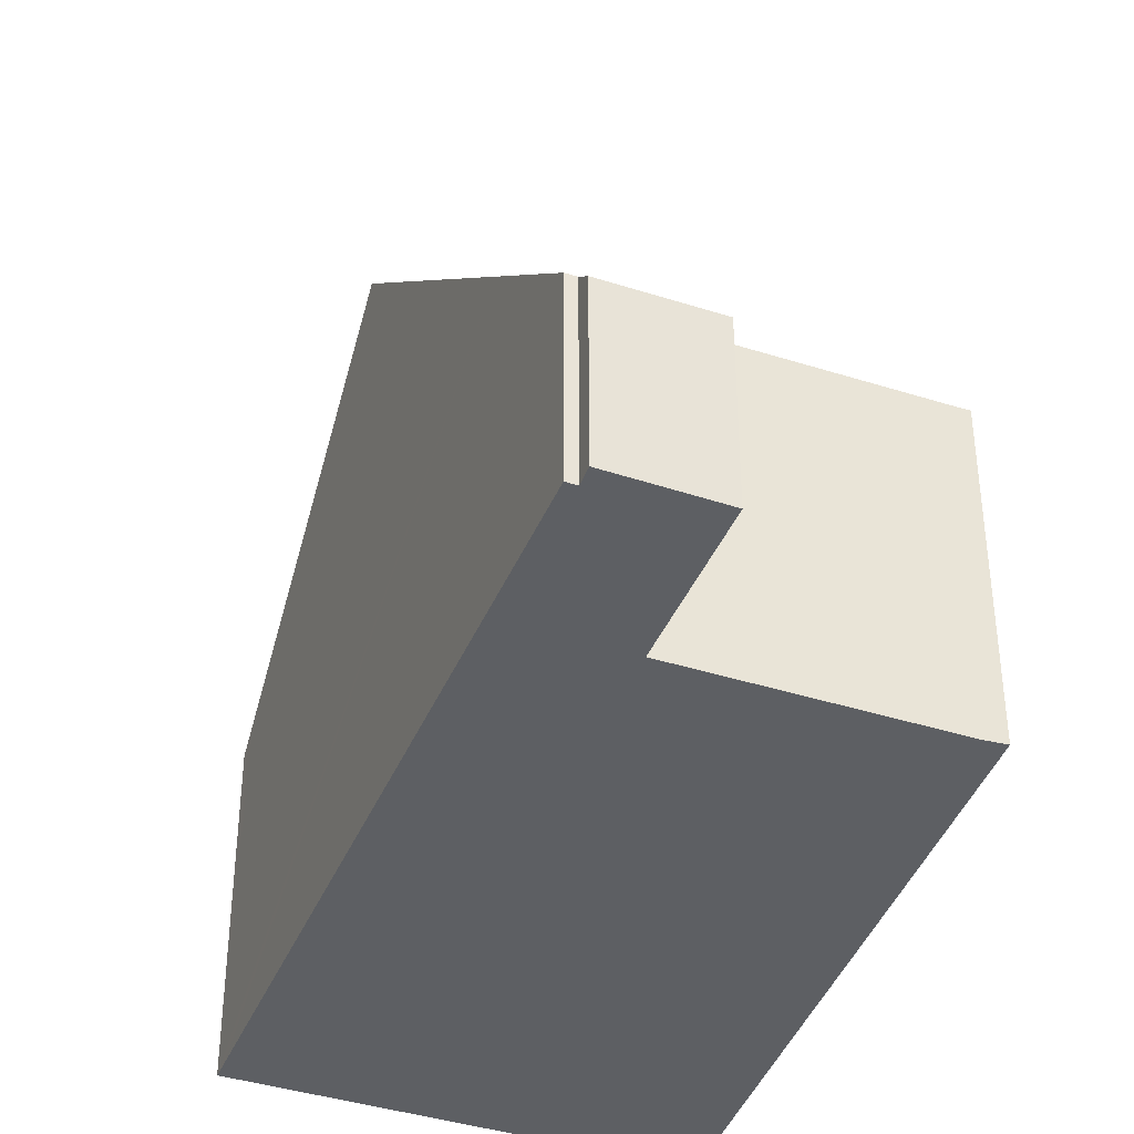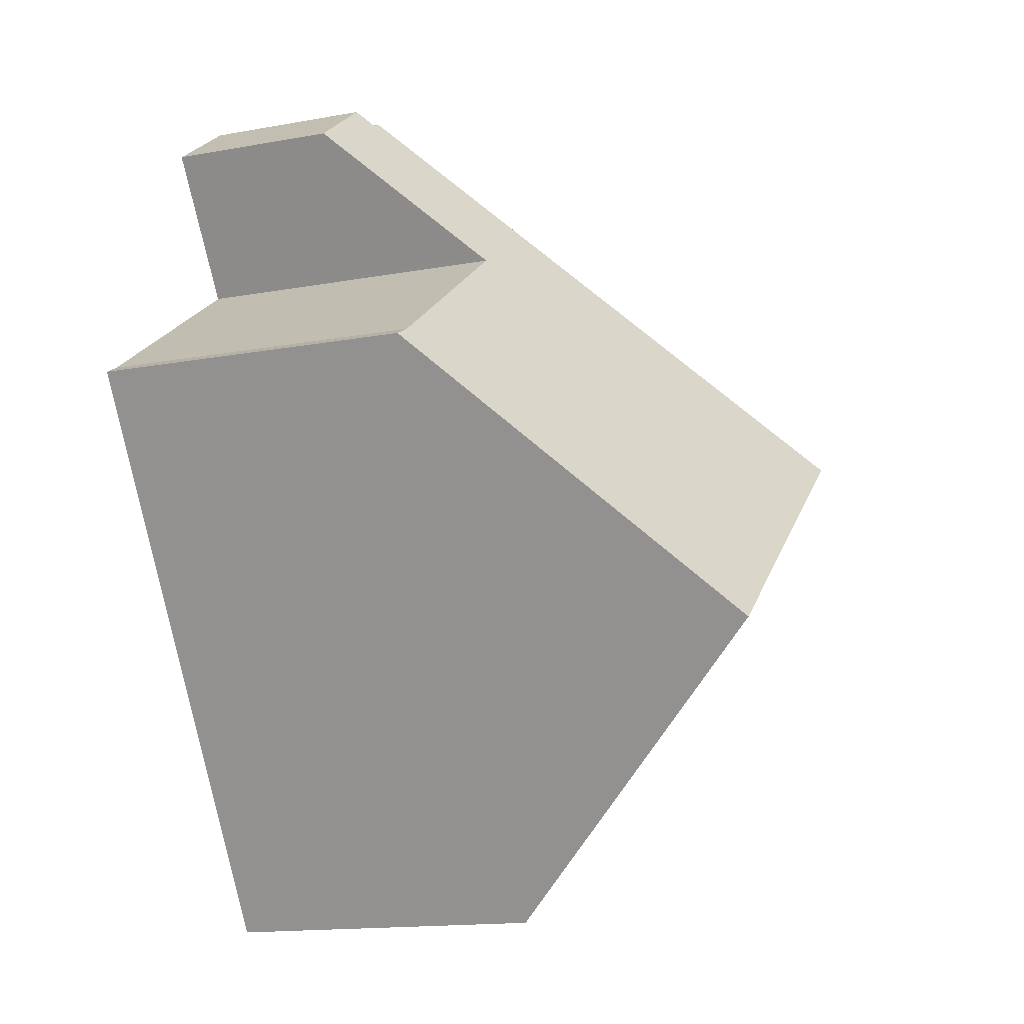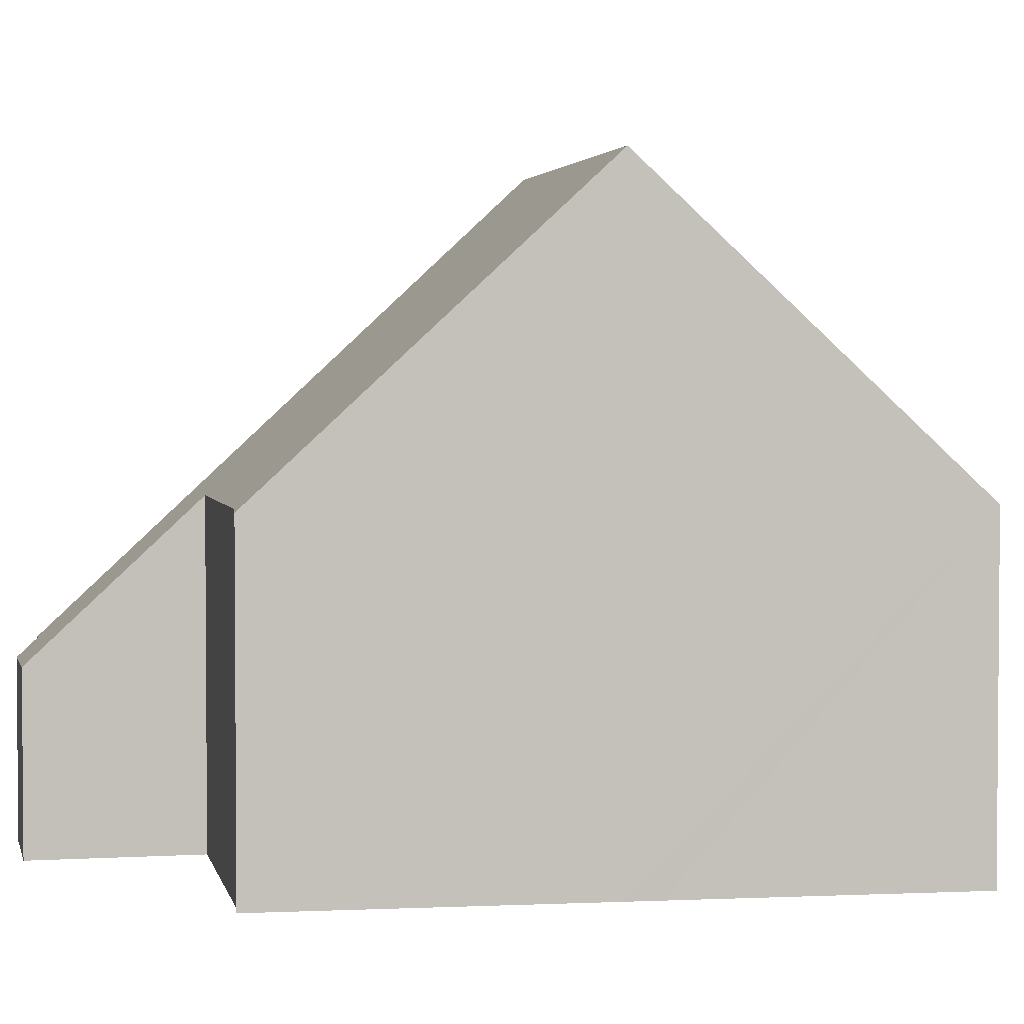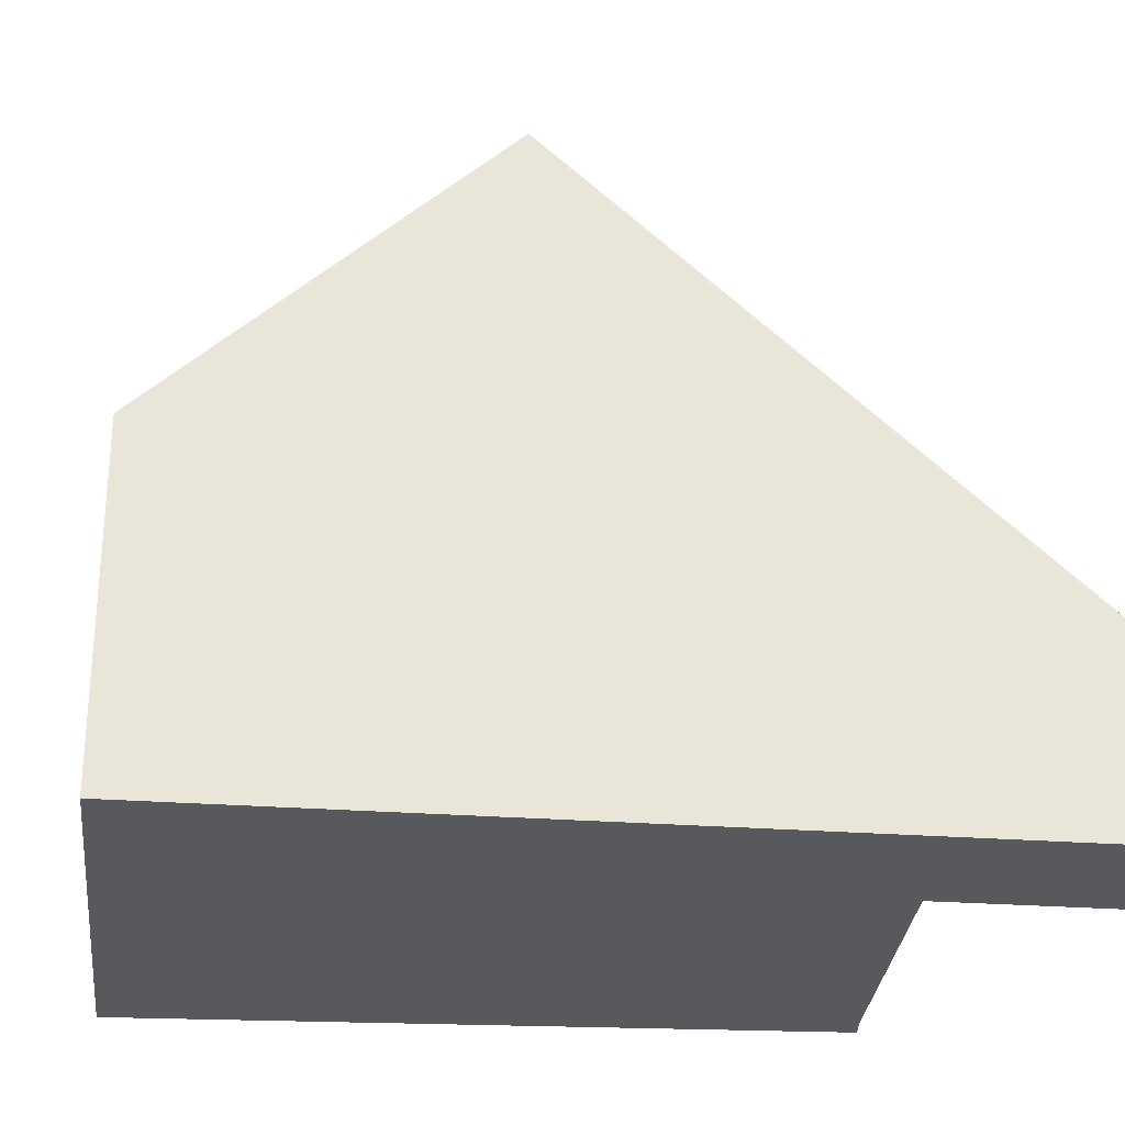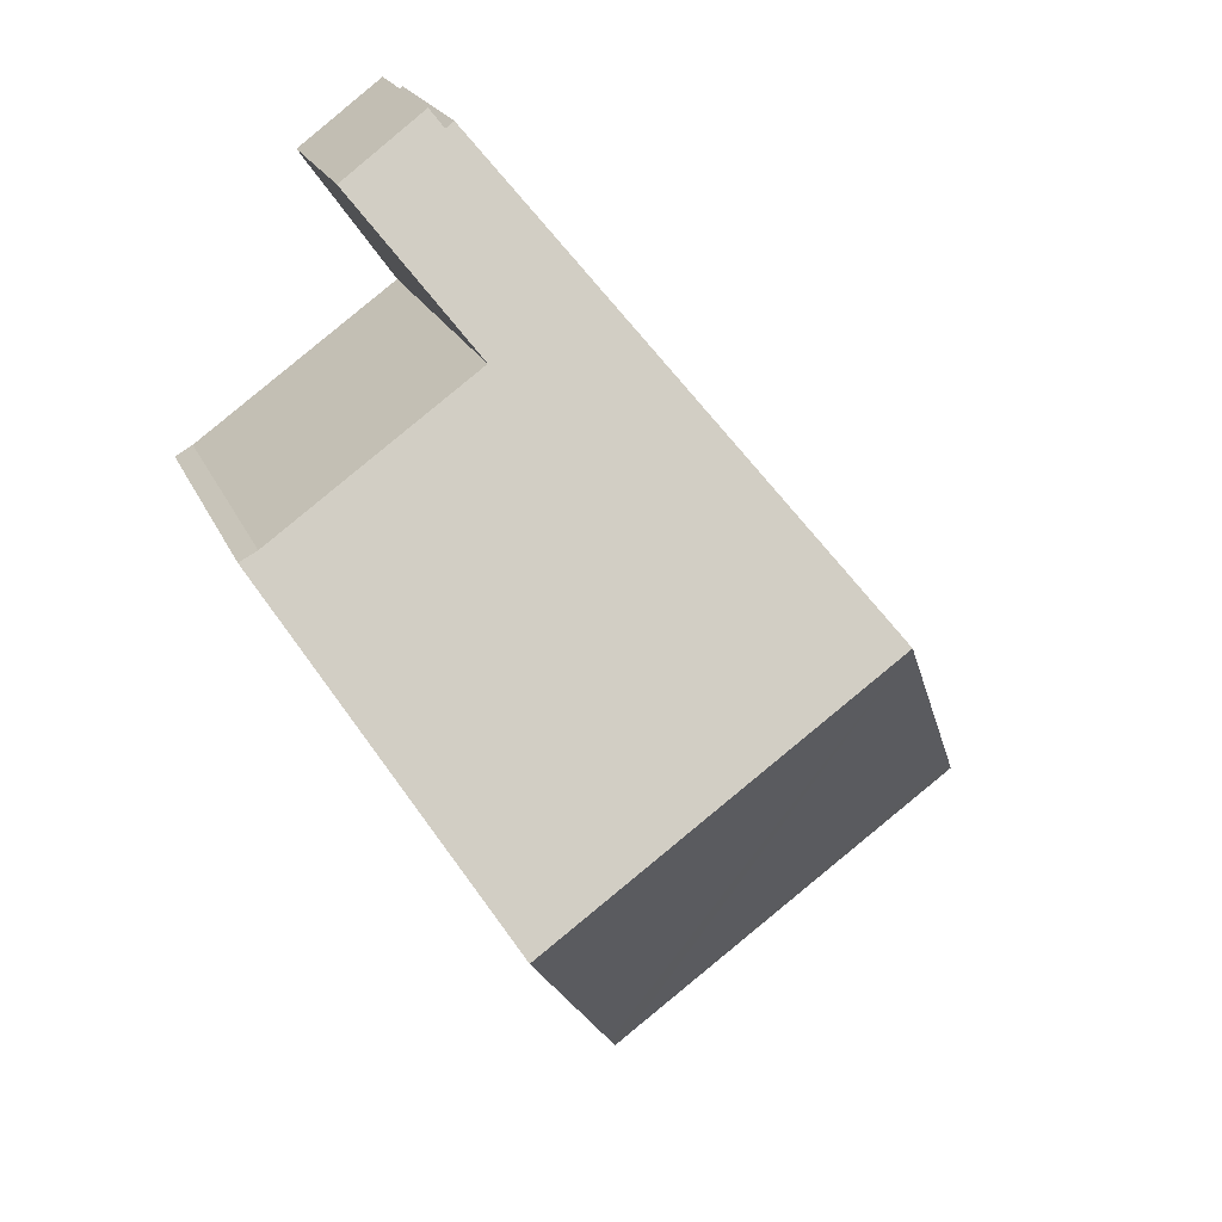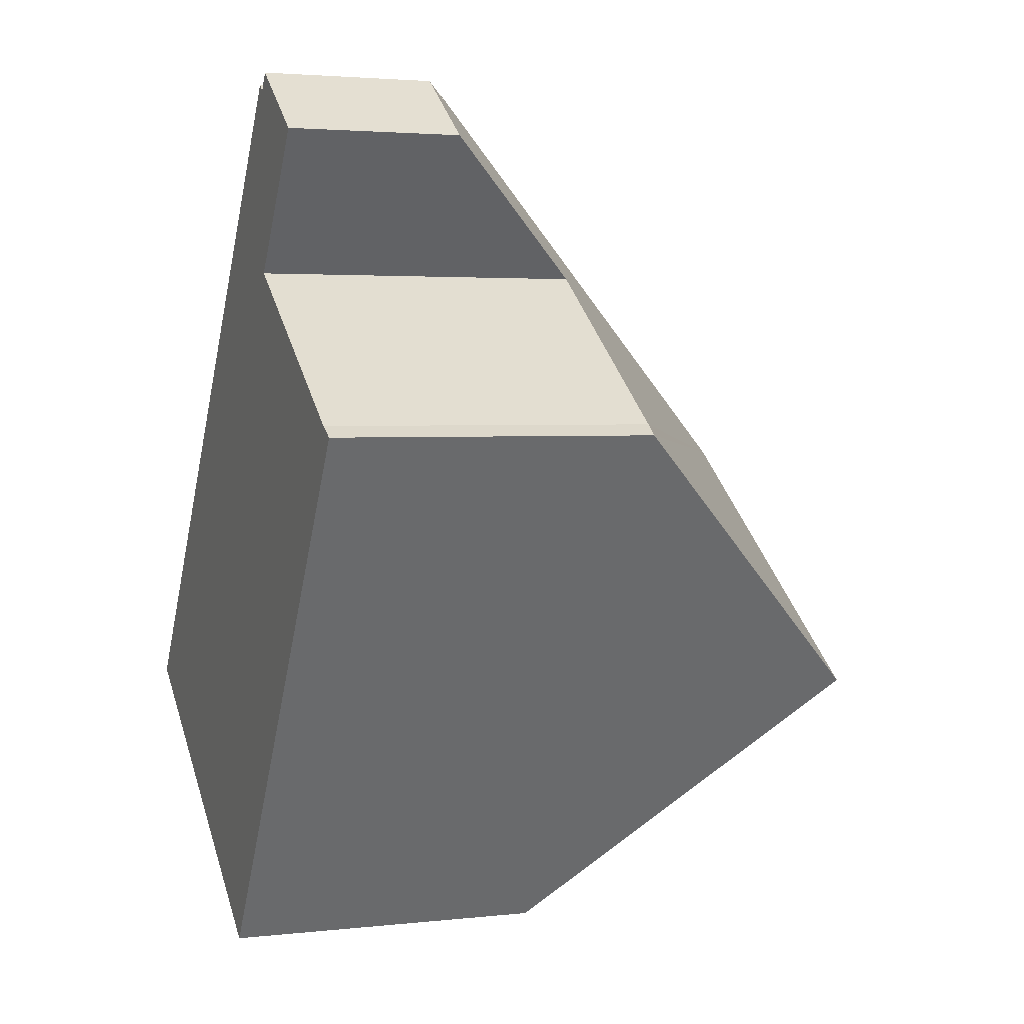
<metadata>
{"format":"obj","ext":"obj","renderer":"f3d","projection":"perspective","resolution":1024,"background":"white","views":[{"elev":-40.3,"azim":14.1,"up":"+Y"},{"elev":-15.4,"azim":111.0,"up":"+Z"},{"elev":2.9,"azim":113.9,"up":"+Y"},{"elev":-29.9,"azim":-60.5,"up":"+Y"},{"elev":20.7,"azim":161.8,"up":"+Z"},{"elev":3.0,"azim":69.0,"up":"+Z"}]}
</metadata>
<code>
v  5.786 4.977 8.133
v  7.184 2.957 9.809
v  2.864 9.656 4.026
v  7.049 2.955 9.908
v  10.75 5.036 4.509
v  8.062 9.656 0.314
v  10.47 5.067 4.669
v  7.214 5.069 6.992
v  7.271 4.977 7.073
v  8.688 2.702 9.072
v  7.351 2.677 10.06
v  7.802 9.211 -0.09
v  5.566 5.371 -3.577
v  5.391 5.07 -3.85
v  5.219 5.07 -3.727
v  0.193 5.379 0.271
v  0 5.07 3.104e-16
v  8.688 -5.555e-16 9.072
v  7.351 -6.161e-16 10.06
v  7.214 -4.281e-16 6.992
v  10.47 -2.859e-16 4.669
v  10.75 -2.761e-16 4.509
v  7.184 -6.006e-16 9.809
v  7.049 -6.067e-16 9.908
v  7.271 -4.331e-16 7.073
v  8.062 -1.923e-17 0.314
v  7.802 5.511e-18 -0.09
v  5.391 2.357e-16 -3.85
v  5.566 2.19e-16 -3.577
v  0 0 0
v  5.219 2.282e-16 -3.727
v  0.193 -1.659e-17 0.271
v  2.864 -2.465e-16 4.026
v  5.786 -4.98e-16 8.133
g defaultobject
f 1 2 3
f 2 1 4
f 3 5 6
f 5 3 7
f 7 3 8
f 8 3 9
f 9 3 10
f 10 3 2
f 10 2 11
f 12 3 6
f 3 12 13
f 3 13 14
f 3 14 15
f 3 15 16
f 16 15 17
f 11 18 10
f 18 11 19
f 20 7 8
f 7 20 21
f 21 5 7
f 5 21 22
f 4 23 2
f 23 4 24
f 9 20 8
f 20 9 10
f 20 10 18
f 20 18 25
f 22 6 5
f 6 22 12
f 12 22 13
f 13 22 26
f 13 26 14
f 14 26 27
f 14 27 28
f 28 27 29
f 28 15 14
f 15 28 17
f 17 28 30
f 30 28 31
f 30 16 17
f 16 30 3
f 3 30 1
f 1 30 32
f 1 32 33
f 1 33 4
f 4 33 34
f 4 34 24
f 23 11 2
f 11 23 19
f 19 23 18
f 29 31 28
f 31 29 30
f 30 29 27
f 30 27 32
f 32 27 33
f 33 27 26
f 33 26 22
f 33 22 21
f 33 21 20
f 33 20 34
f 34 20 25
f 34 25 18
f 34 18 23
f 34 23 24

</code>
